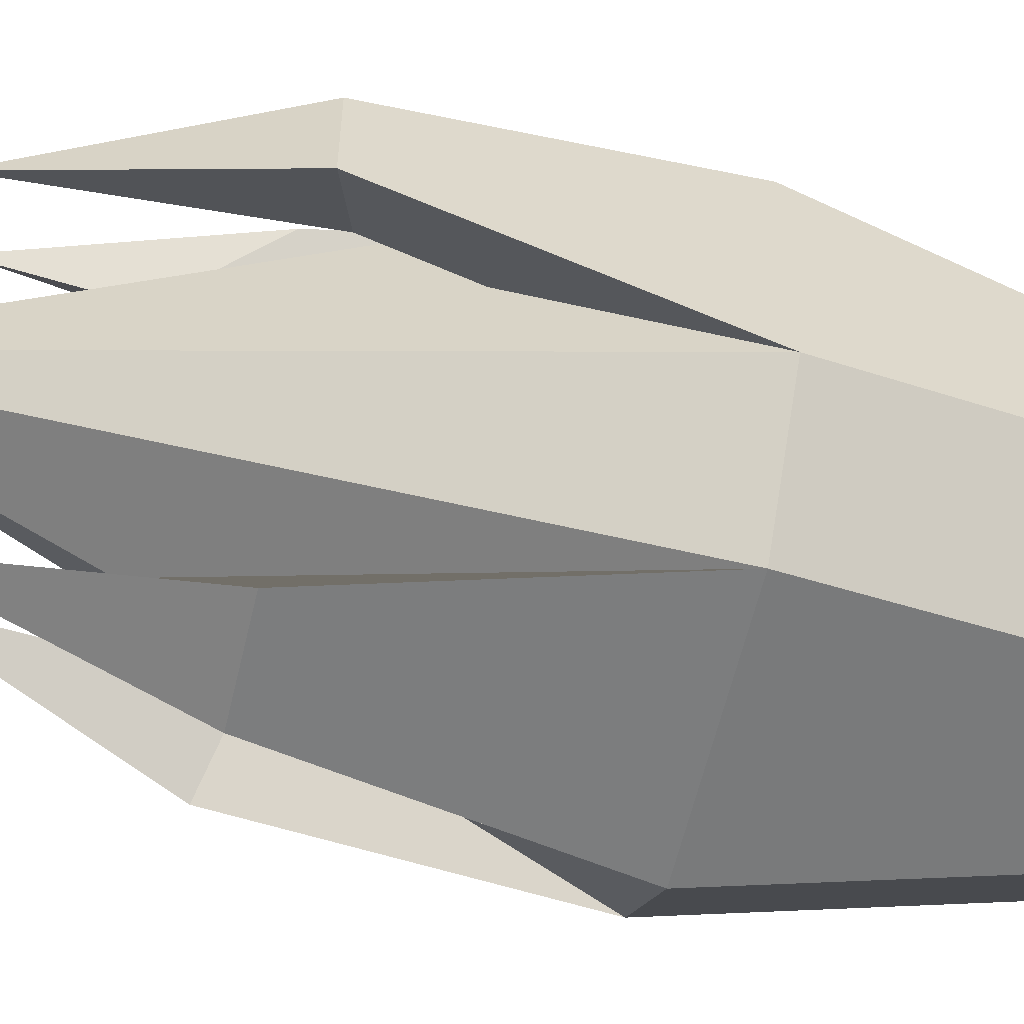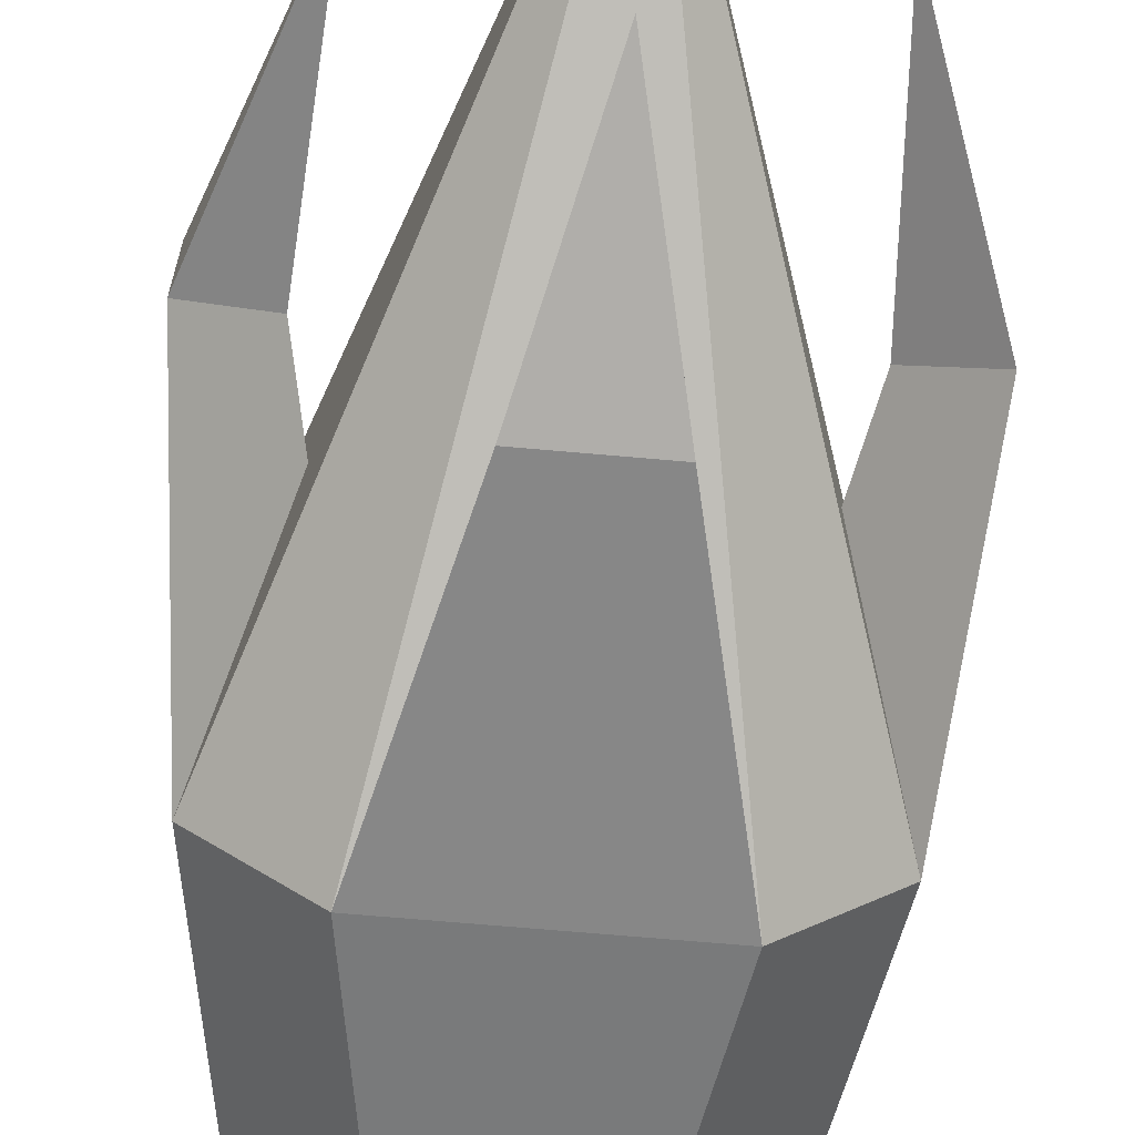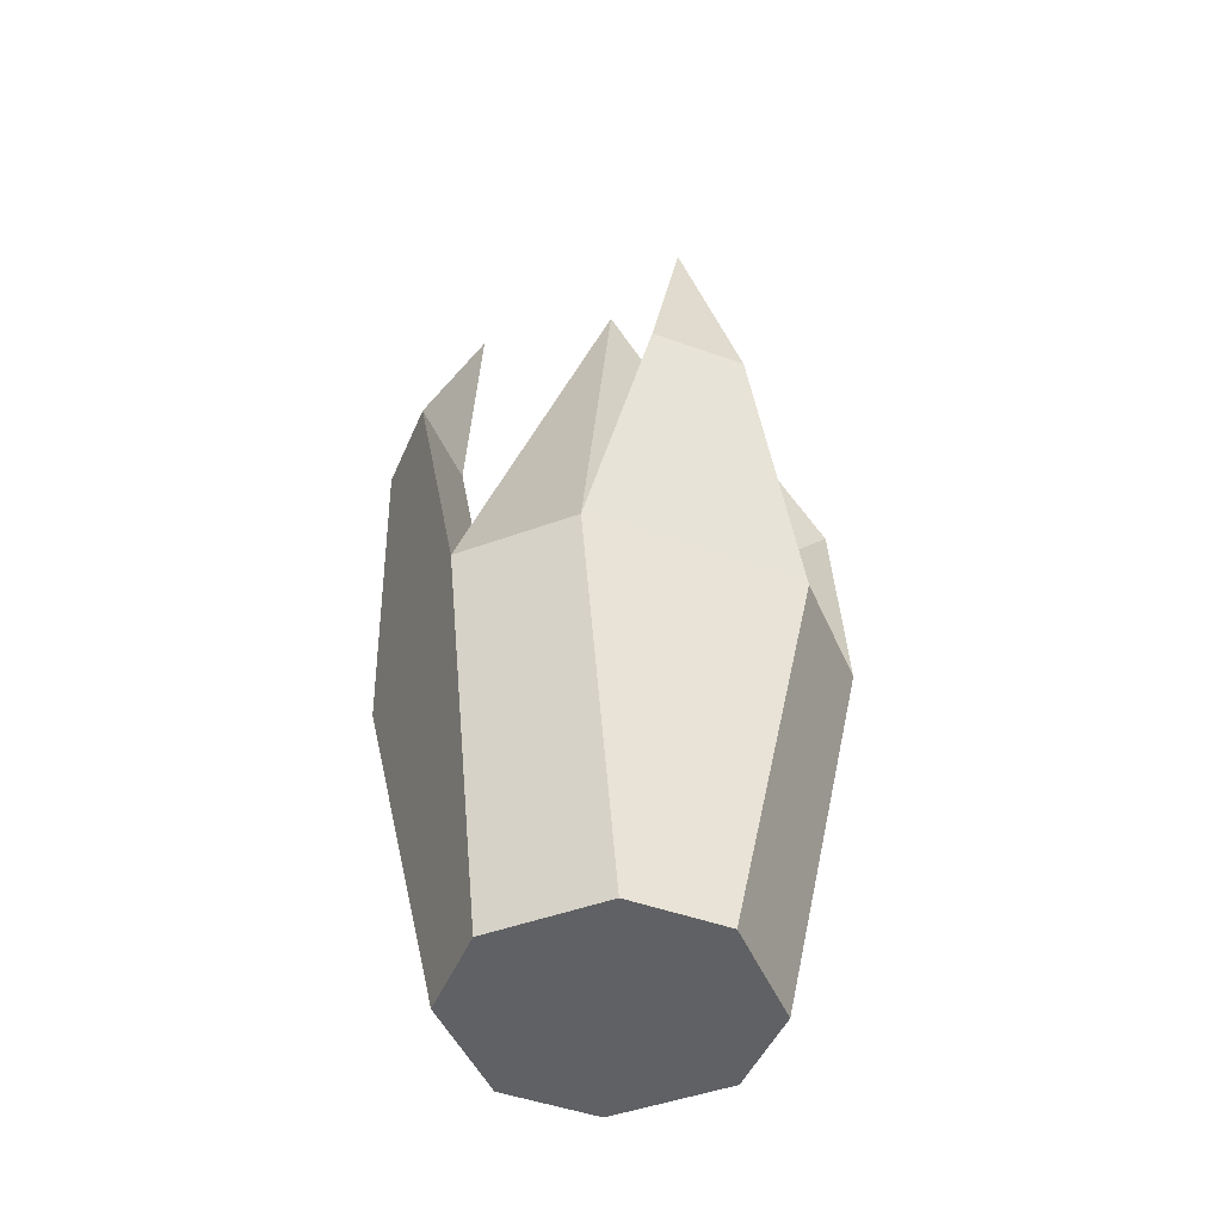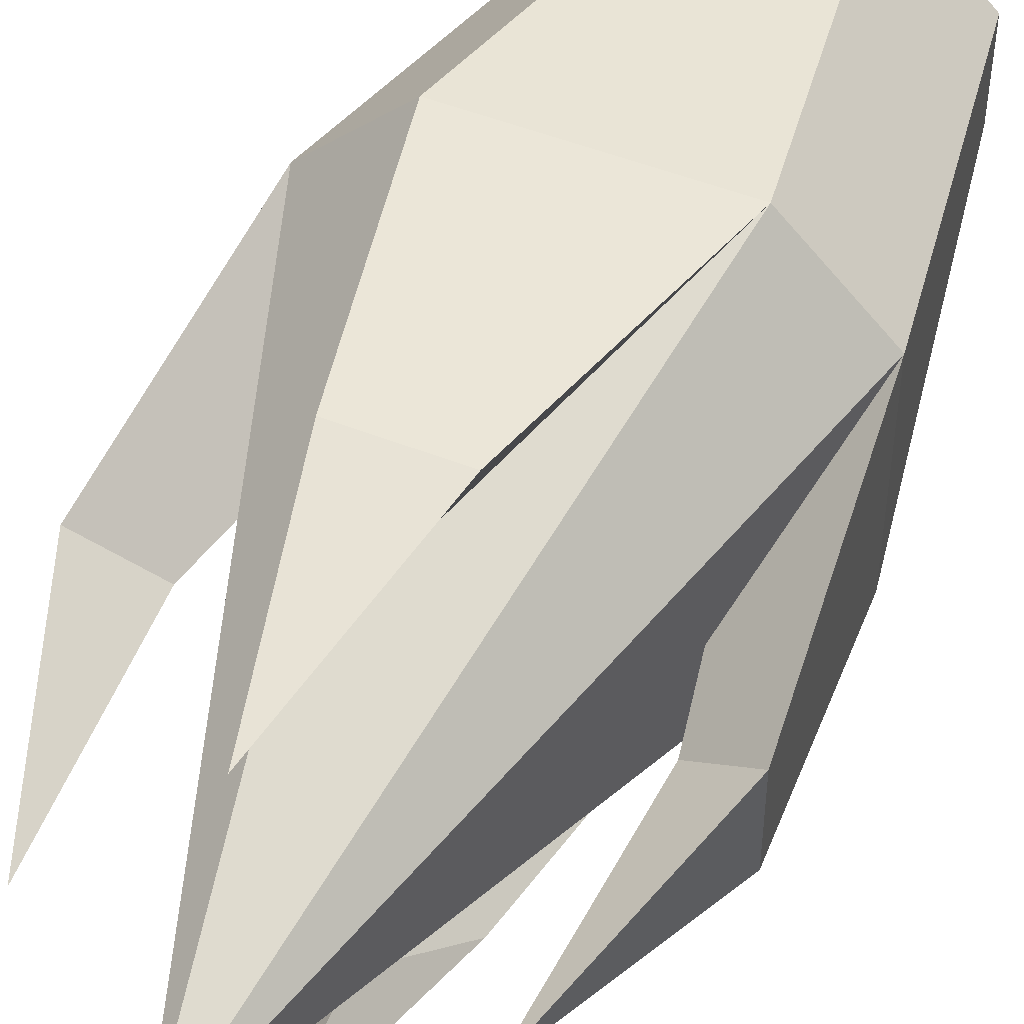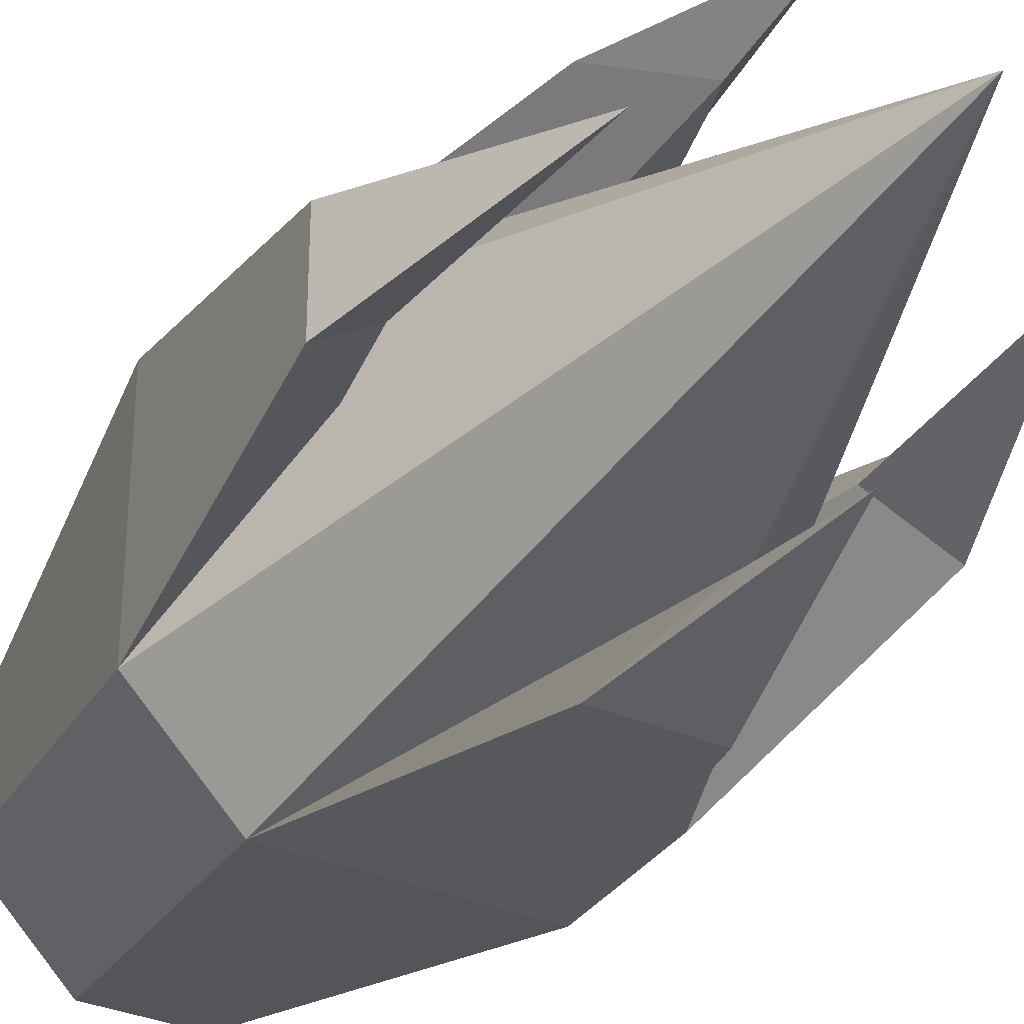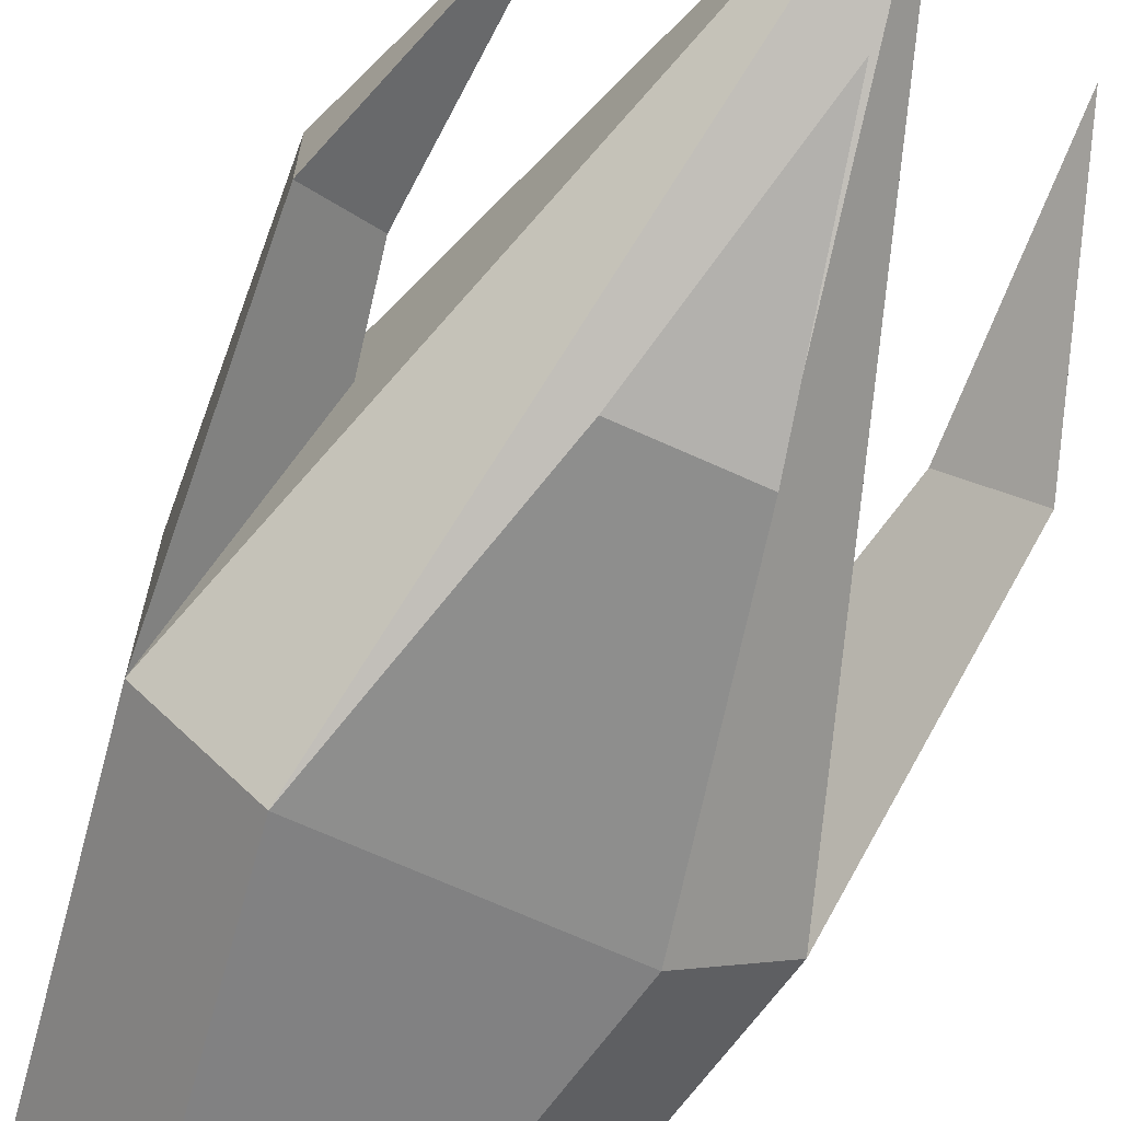
<metadata>
{"format":"obj","ext":"obj","renderer":"f3d","projection":"perspective","resolution":1024,"background":"white","views":[{"elev":-59.7,"azim":-103.2,"up":"+Z"},{"elev":-67.3,"azim":174.9,"up":"+Z"},{"elev":-46.9,"azim":-22.4,"up":"+Y"},{"elev":49.7,"azim":-156.4,"up":"+Z"},{"elev":-32.7,"azim":149.0,"up":"+Z"},{"elev":-69.4,"azim":155.7,"up":"+Z"}]}
</metadata>
<code>
o spellIceDrop_Cube.001
v -0.1258 -0 0.04562
v -0.18 0.3323 0.09976
v -0.1999 0.5759 0.04363
v -0.04562 0 0.1258
v -0.09976 0.3323 0.18
v -0.04363 0.5759 0.1999
v 0.1258 -0 0.04562
v 0.18 0.3323 0.09976
v 0.1999 0.5759 0.04363
v 0 0.4529 0.1401
v 0.04562 0 0.1258
v 0.09976 0.3323 0.18
v 0 0.6539 0.1505
v 0.04363 0.5759 0.1999
v 0 0.7636 0.1655
v 0 0.3323 0.18
v 0 0 0.1258
v 0 0.5759 0.1999
v -0.1305 0.4821 0
v -0.1258 -0 -0.04562
v -0.18 0.3323 -0.09976
v -0.1999 0.5759 -0.04363
v -0.1455 0.5576 0
v -0.1331 0.7657 0
v -0.04562 0 -0.1258
v -0.09976 0.3323 -0.18
v -0.04363 0.5759 -0.1999
v -0.18 0.3323 0
v -0.1258 -0 0
v -0.1999 0.5759 0
v -0.04562 0 0
v 0.1305 0.4821 0
v 0.1258 -0 -0.04562
v 0.18 0.3323 -0.09976
v 0 0.8768 0
v 0.1999 0.5759 -0.04363
v 0.1455 0.5576 0
v 0.1331 0.7657 0
v 0 0.4529 -0.1401
v 0.04562 0 -0.1258
v 0.09976 0.3323 -0.18
v 0 0.6539 -0.1505
v 0.04363 0.5759 -0.1999
v 0 0.7636 -0.1655
v 0 0.3323 -0.18
v 0 0 -0.1258
v 0 0.5759 -0.1999
v 0.18 0.3323 0
v 0.1258 -0 0
v 0.1999 0.5759 0
v 0 0 0
v 0.04562 0 0
f 29 1 2 28
f 1 4 5 2
f 2 5 35
f 2 35 19
f 3 24 30
f 19 23 3 2
f 23 24 3
f 16 18 6 5
f 10 35 5
f 5 6 13 10
f 6 15 13
f 4 17 16 5
f 29 31 4 1
f 15 6 18
f 2 3 30 28
f 17 4 31 51
f 49 48 8 7
f 7 8 12 11
f 8 35 12
f 8 32 35
f 9 50 38
f 32 8 9 37
f 37 9 38
f 16 12 14 18
f 10 12 35
f 12 10 13 14
f 14 13 15
f 11 12 16 17
f 49 7 11 52
f 15 18 14
f 8 48 50 9
f 17 51 52 11
f 29 28 21 20
f 20 21 26 25
f 21 35 26
f 21 19 35
f 22 30 24
f 19 21 22 23
f 23 22 24
f 45 26 27 47
f 39 26 35
f 26 39 42 27
f 27 42 44
f 25 26 45 46
f 29 20 25 31
f 44 47 27
f 21 28 30 22
f 46 51 31 25
f 49 33 34 48
f 33 40 41 34
f 34 41 35
f 34 35 32
f 36 38 50
f 32 37 36 34
f 37 38 36
f 45 47 43 41
f 39 35 41
f 41 43 42 39
f 43 44 42
f 40 46 45 41
f 49 52 40 33
f 44 43 47
f 34 36 50 48
f 46 40 52 51

</code>
